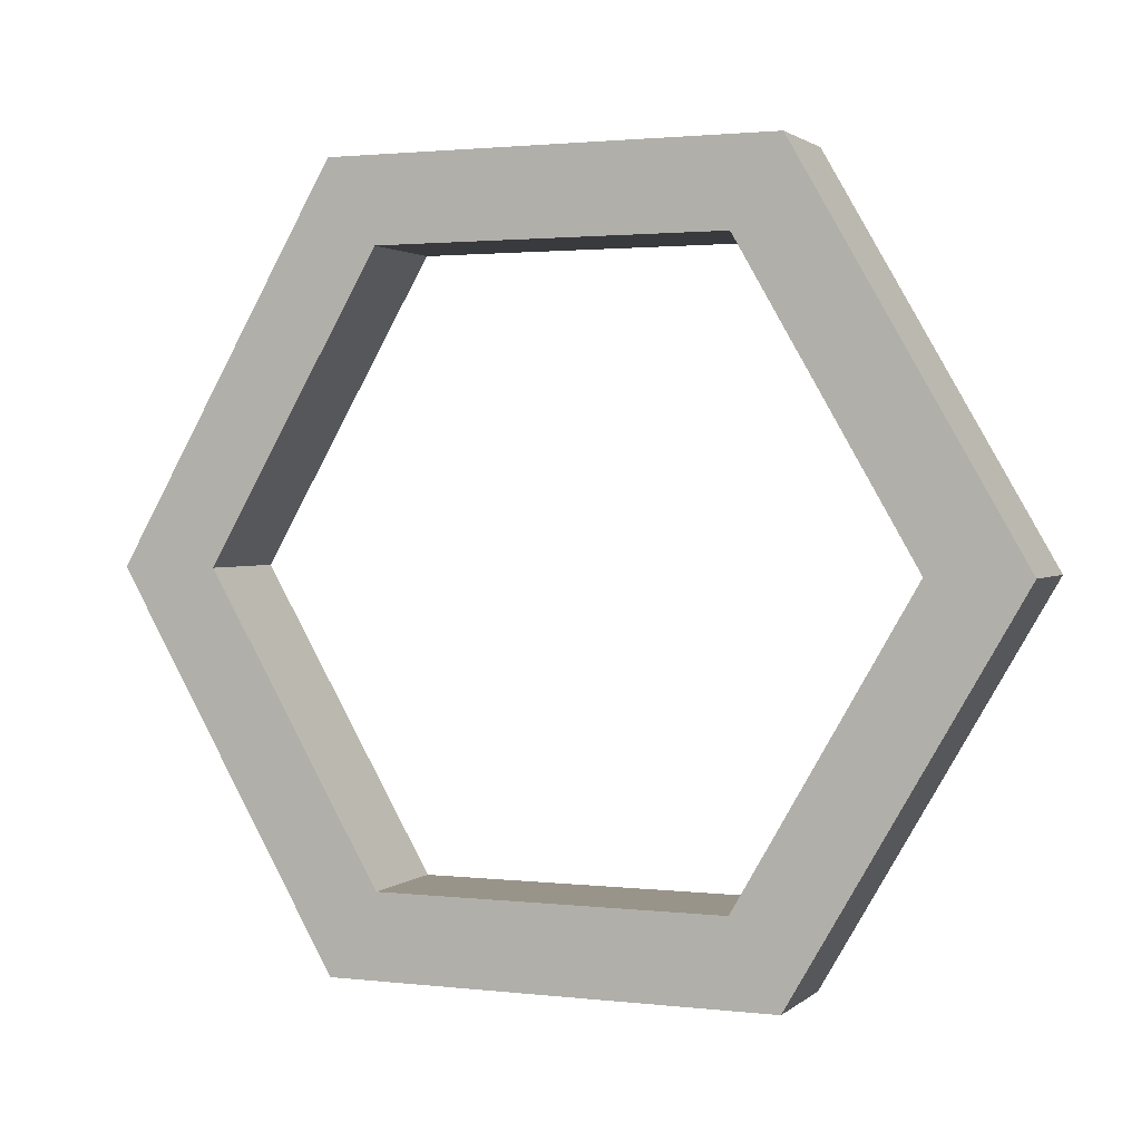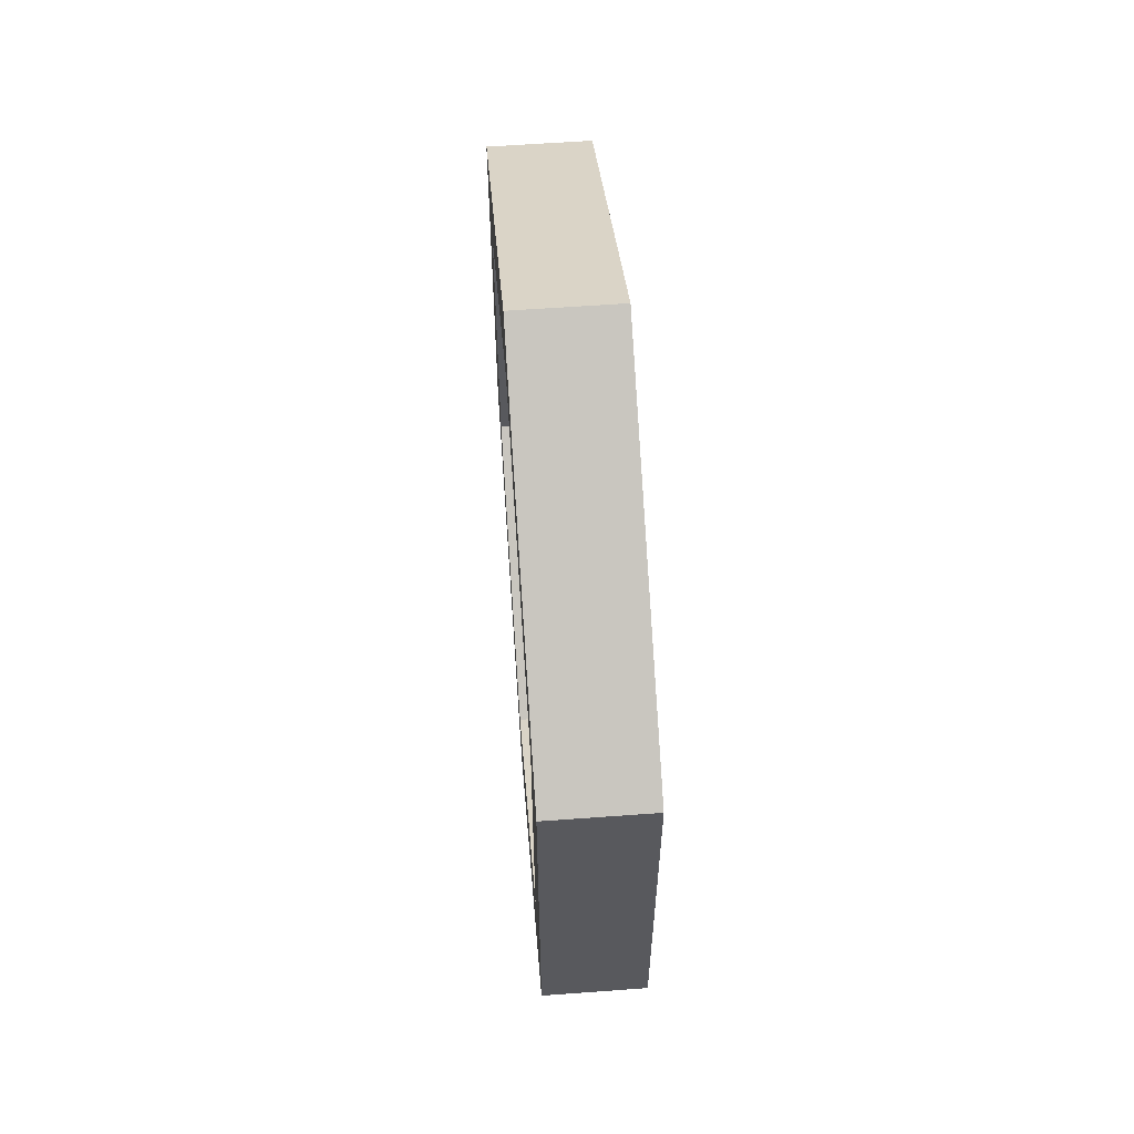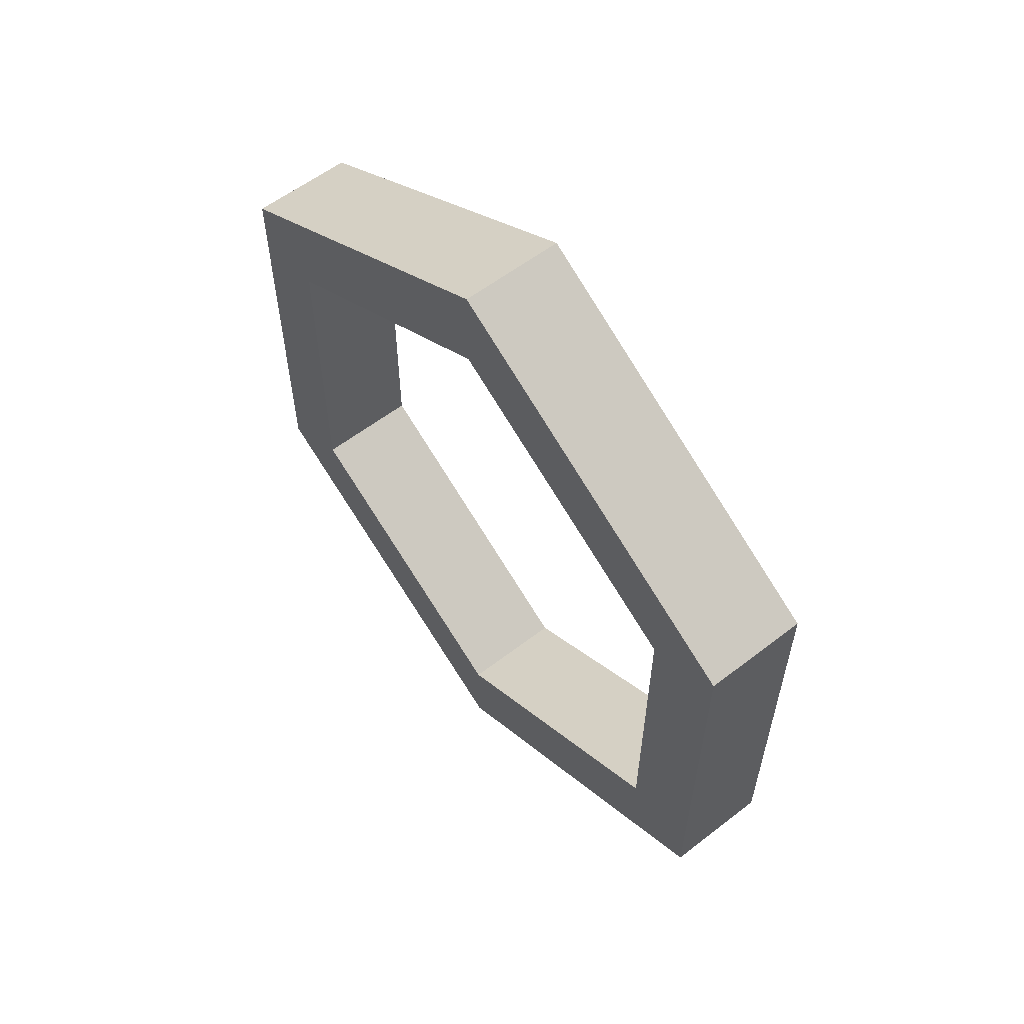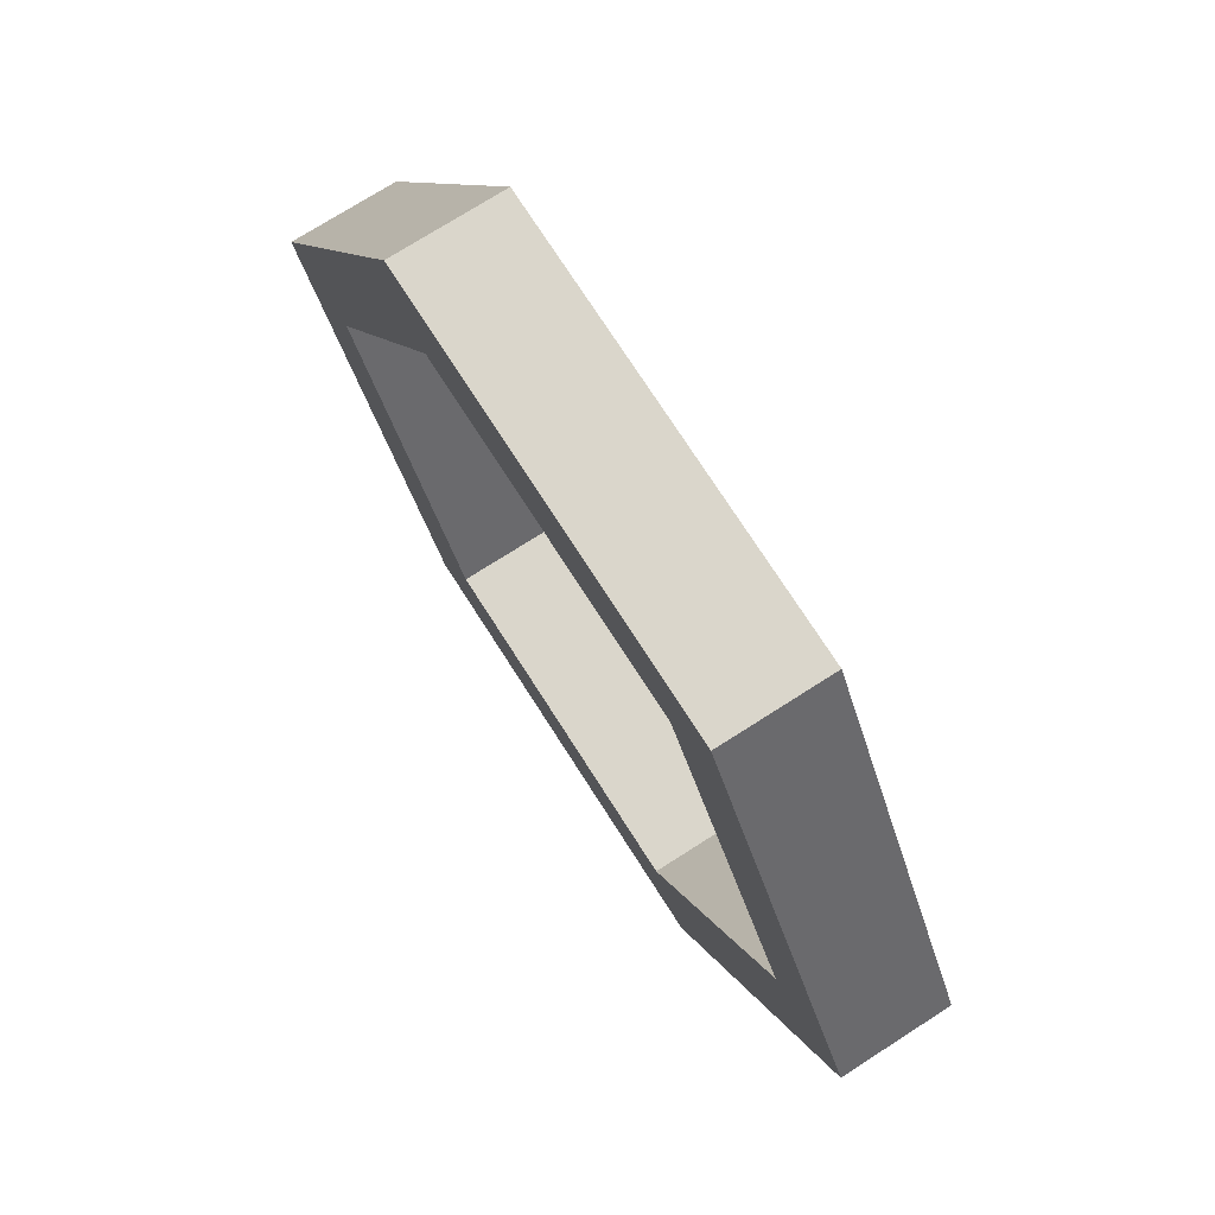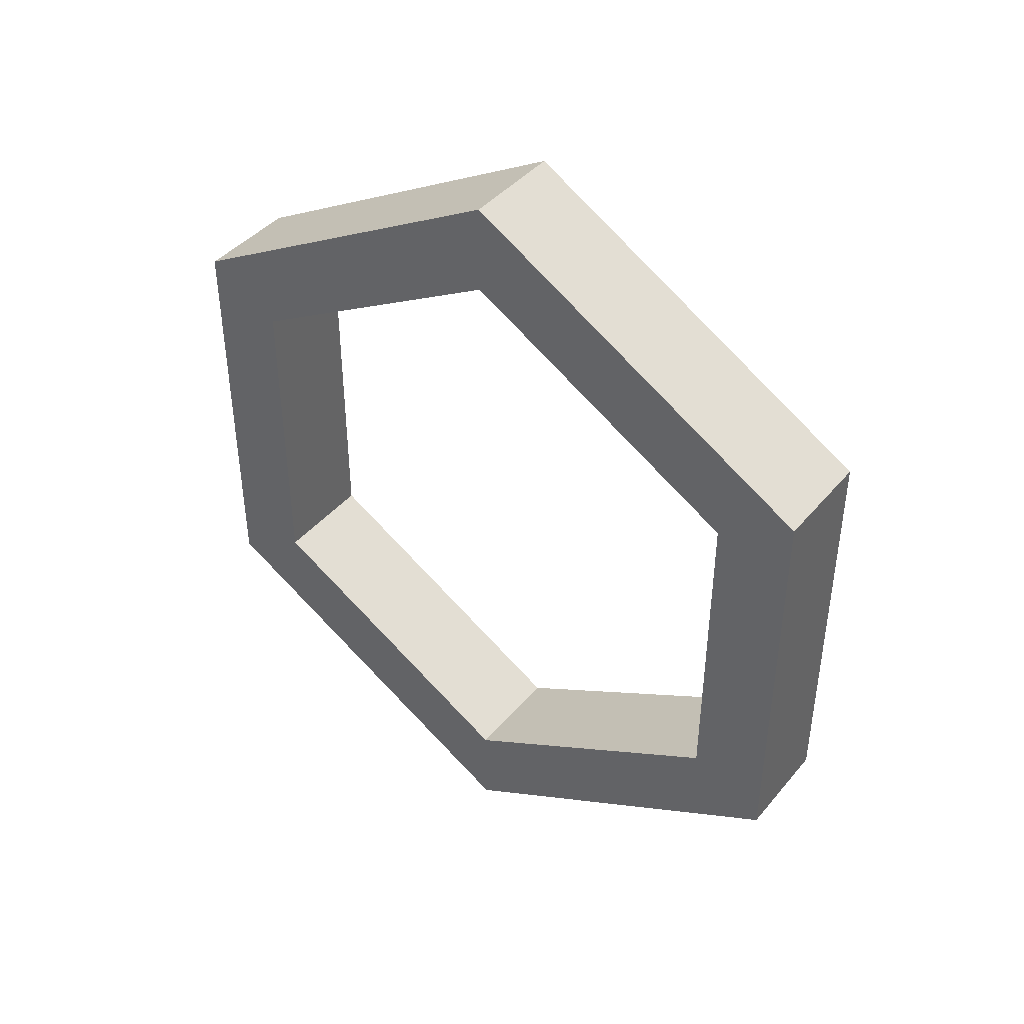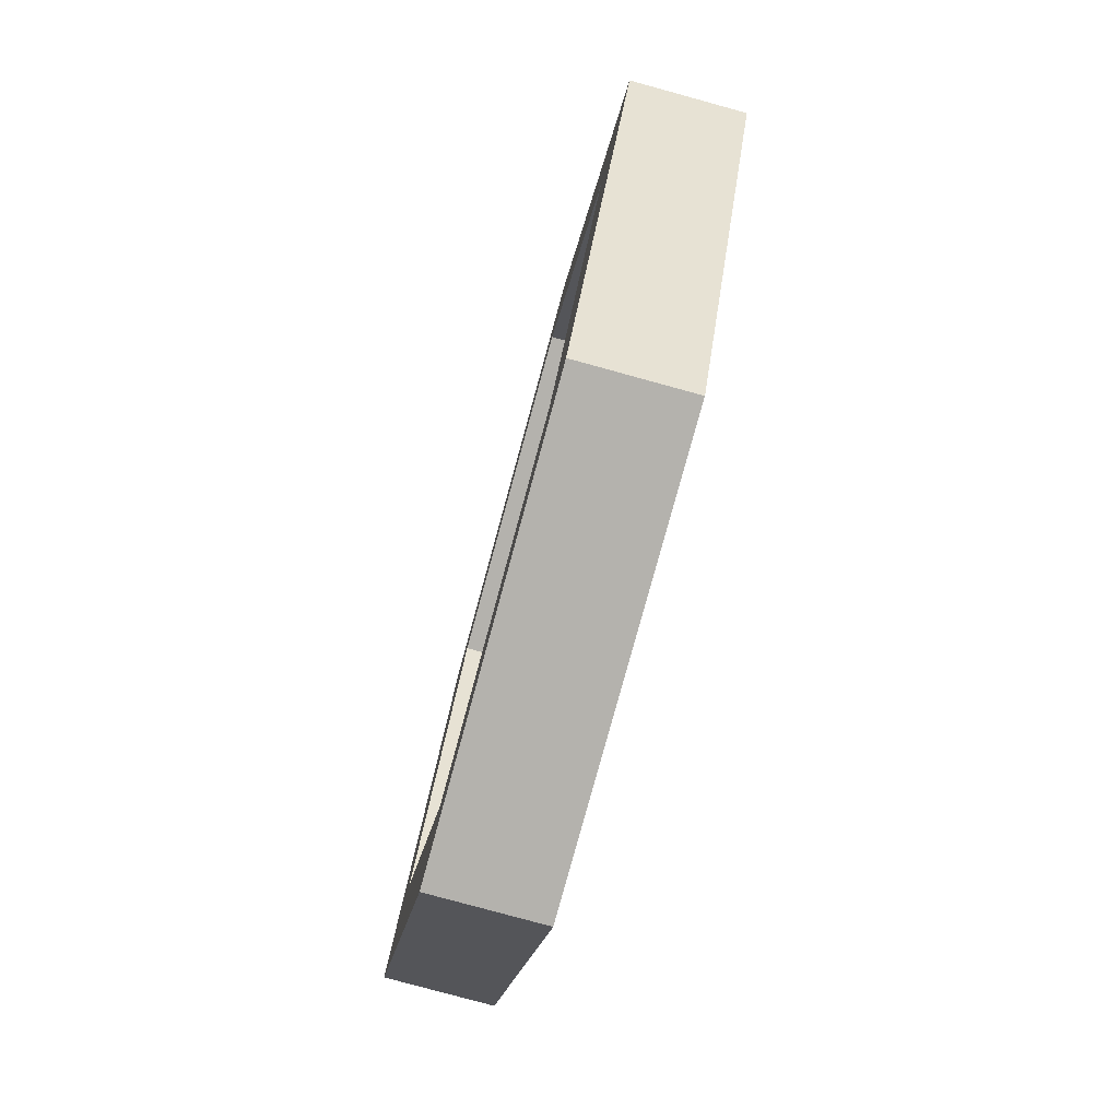
<metadata>
{"format":"obj","ext":"obj","renderer":"f3d","projection":"perspective","resolution":1024,"background":"white","views":[{"elev":1.8,"azim":112.5,"up":"+Y"},{"elev":59.4,"azim":-4.3,"up":"+Z"},{"elev":58.4,"azim":-38.5,"up":"+Z"},{"elev":73.8,"azim":147.4,"up":"+Y"},{"elev":42.2,"azim":126.5,"up":"+Z"},{"elev":-79.5,"azim":-15.3,"up":"+Y"}]}
</metadata>
<code>
o Cylinder
v 1 -6.928 -4
v -1 0 -6.254
v 1 -6.928 4
v -1 5.416 -3.127
v 1 -1e-06 8
v -1 5.416 3.127
v 1 6.928 4
v -1 -0 6.254
v 1 0 -8
v -1 -5.416 3.127
v 1 6.928 -4
v -1 -5.416 -3.127
v -1 6.928 -4
v -1 0 -8
v -1 6.928 4
v -1 -0 8
v -1 -6.928 4
v -1 -6.928 -4
v 1 5.416 -3.127
v 1 0 -6.254
v 1 5.416 3.127
v 1 -0 6.254
v 1 -5.416 3.127
v 1 -5.416 -3.127
f 2 20 19 4
f 17 3 5 16
f 24 1 9 20
f 23 3 1 24
f 20 9 11 19
f 22 5 3 23
f 21 7 5 22
f 19 11 7 21
f 2 4 13 14
f 4 6 15 13
f 6 8 16 15
f 8 10 17 16
f 10 12 18 17
f 12 2 14 18
f 13 11 9 14
f 16 5 7 15
f 10 23 24 12
f 15 7 11 13
f 4 19 21 6
f 12 24 20 2
f 6 21 22 8
f 14 9 1 18
f 18 1 3 17
f 8 22 23 10

</code>
